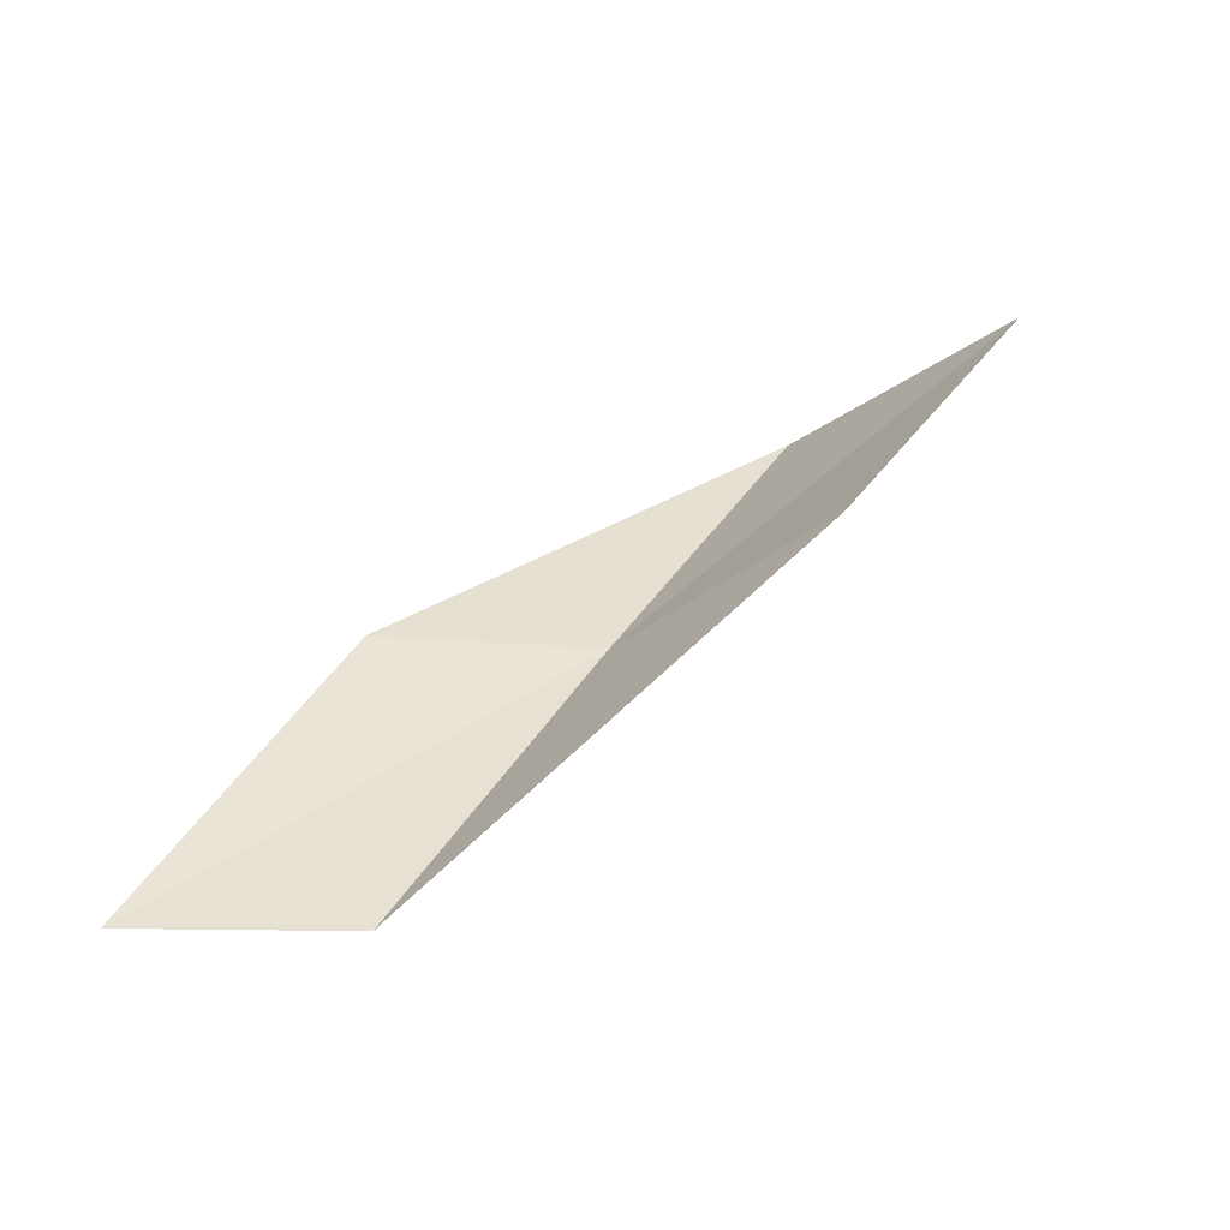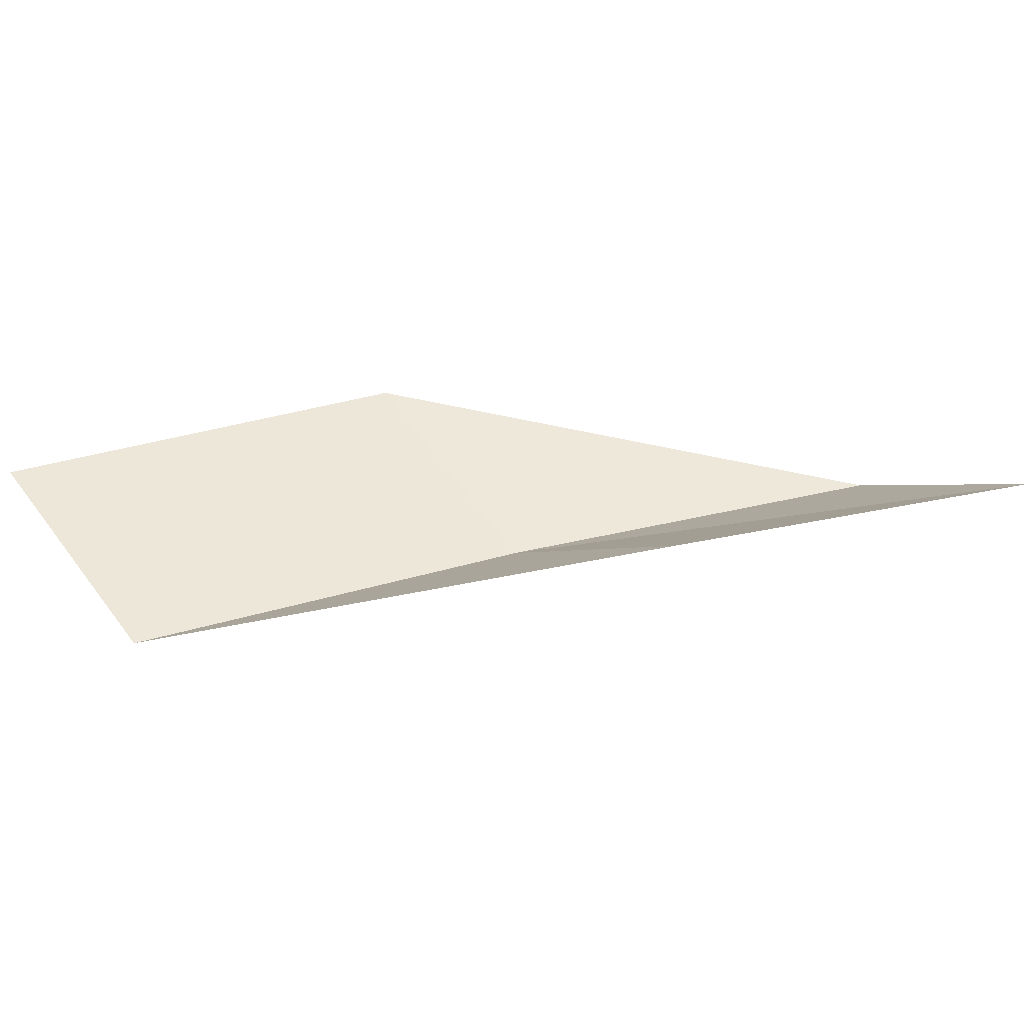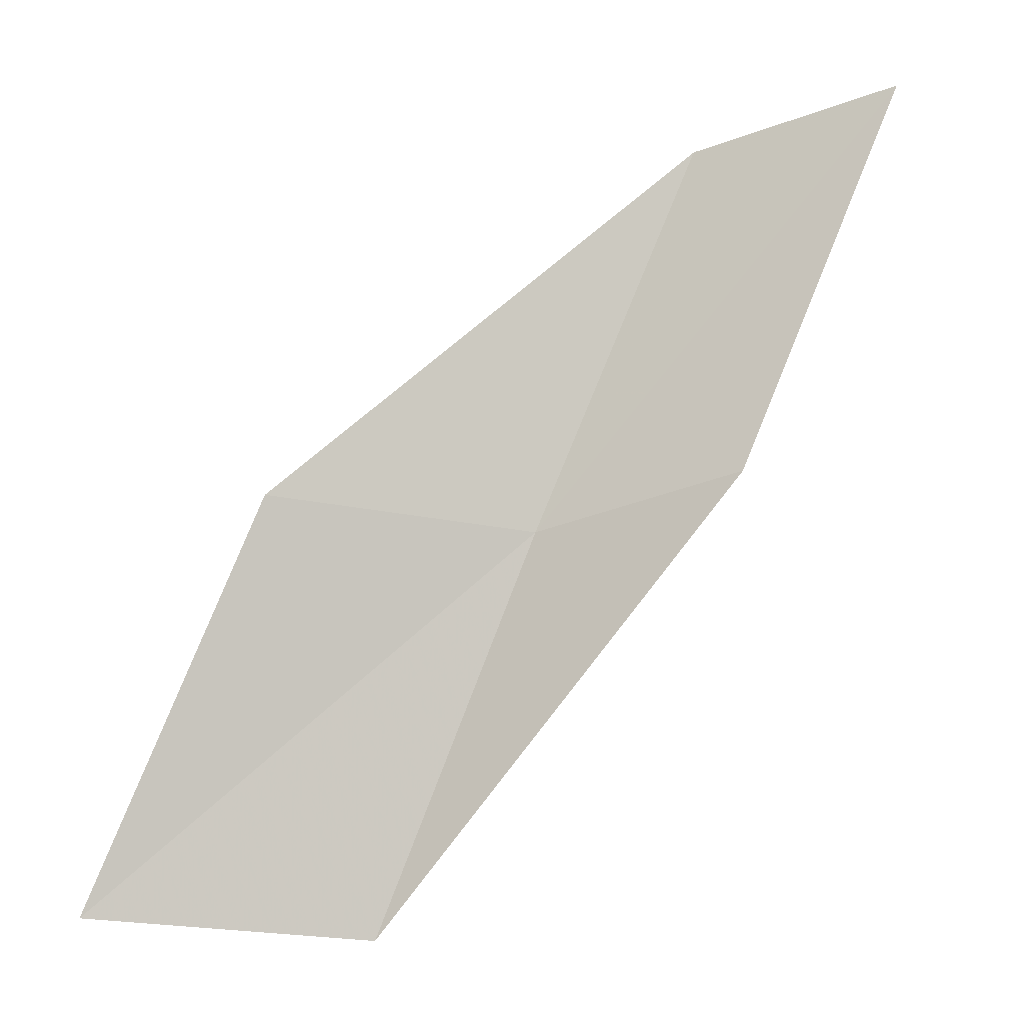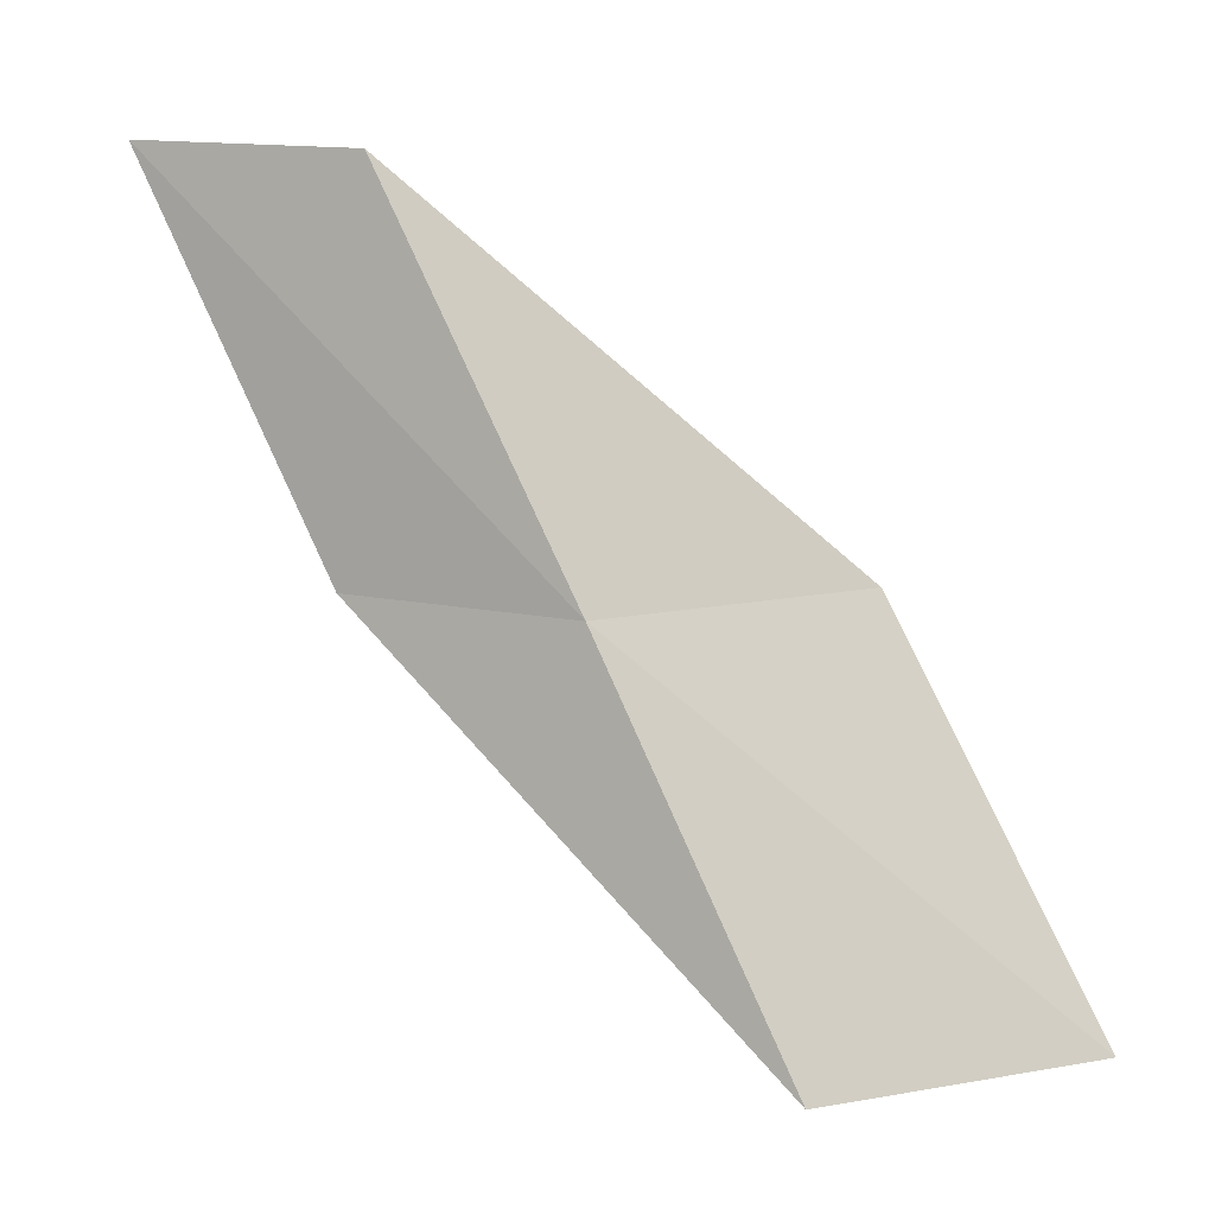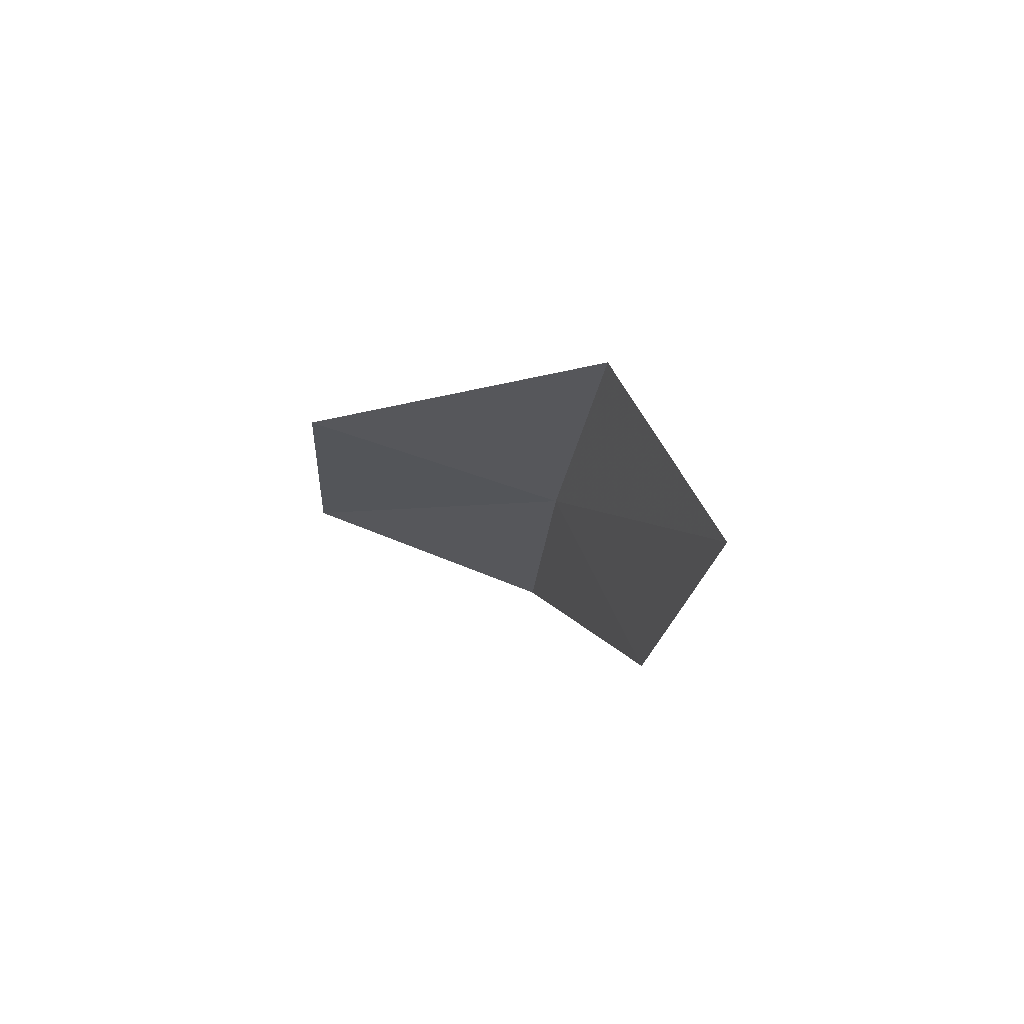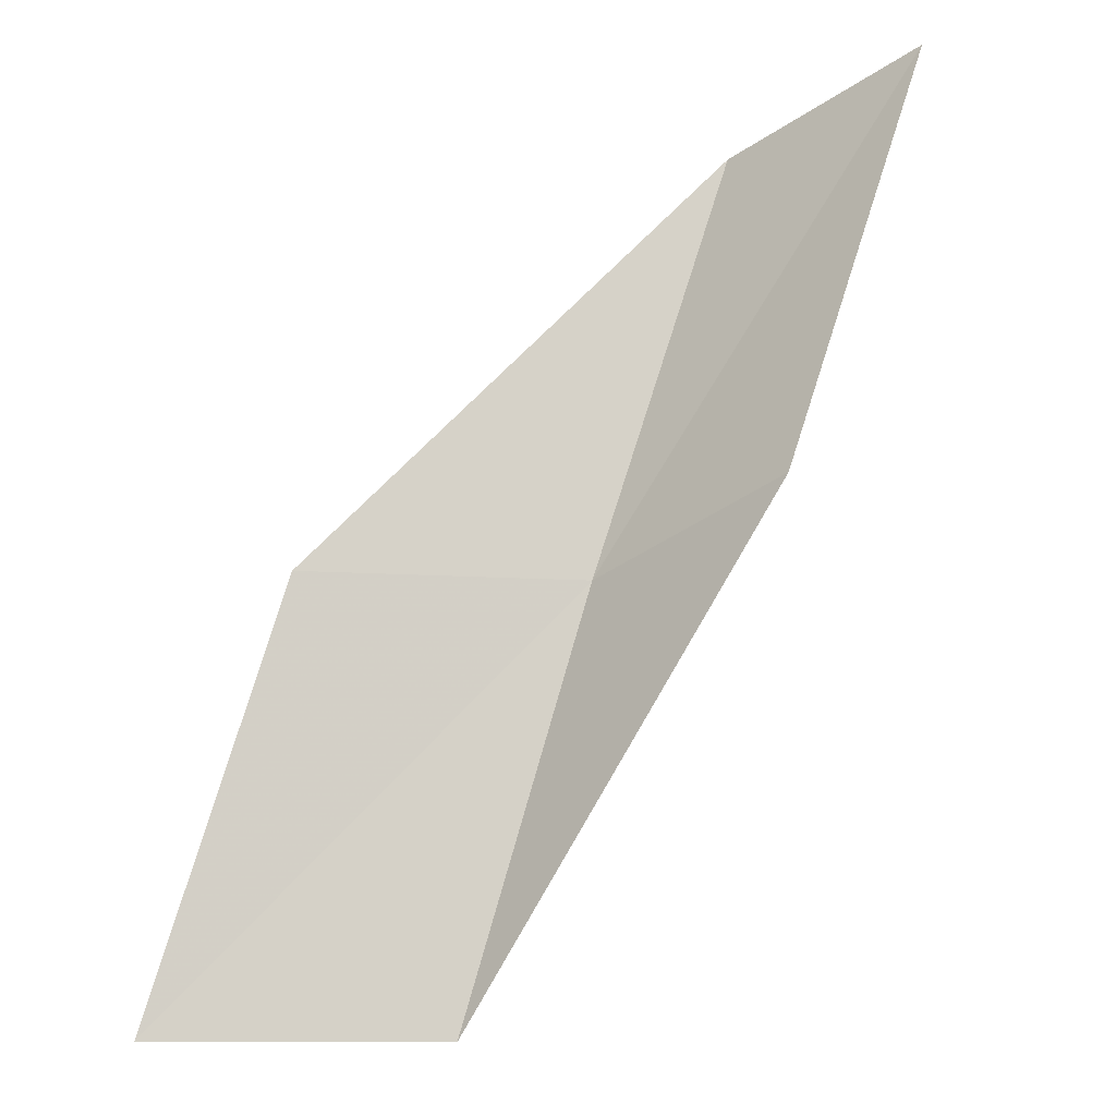
<metadata>
{"format":"obj","ext":"obj","renderer":"f3d","projection":"perspective","resolution":1024,"background":"white","views":[{"elev":45.8,"azim":-2.3,"up":"+Y"},{"elev":6.1,"azim":-136.3,"up":"+Y"},{"elev":-30.9,"azim":-156.3,"up":"+Z"},{"elev":15.3,"azim":15.8,"up":"+Z"},{"elev":45.0,"azim":-116.3,"up":"+Z"},{"elev":-37.6,"azim":-144.1,"up":"+Z"}]}
</metadata>
<code>
v 35.65 20.65 65.53
v 38.24 22.75 65.53
v 33.13 21.44 70.03
v 30.46 21.63 70.03
v 32.88 20.99 65.53
v 40.97 21.72 61.02
v 38.17 19.67 61.02
f 1 3 2
f 1 5 4
f 1 4 3
f 1 6 7
f 1 2 6
f 1 7 5

</code>
